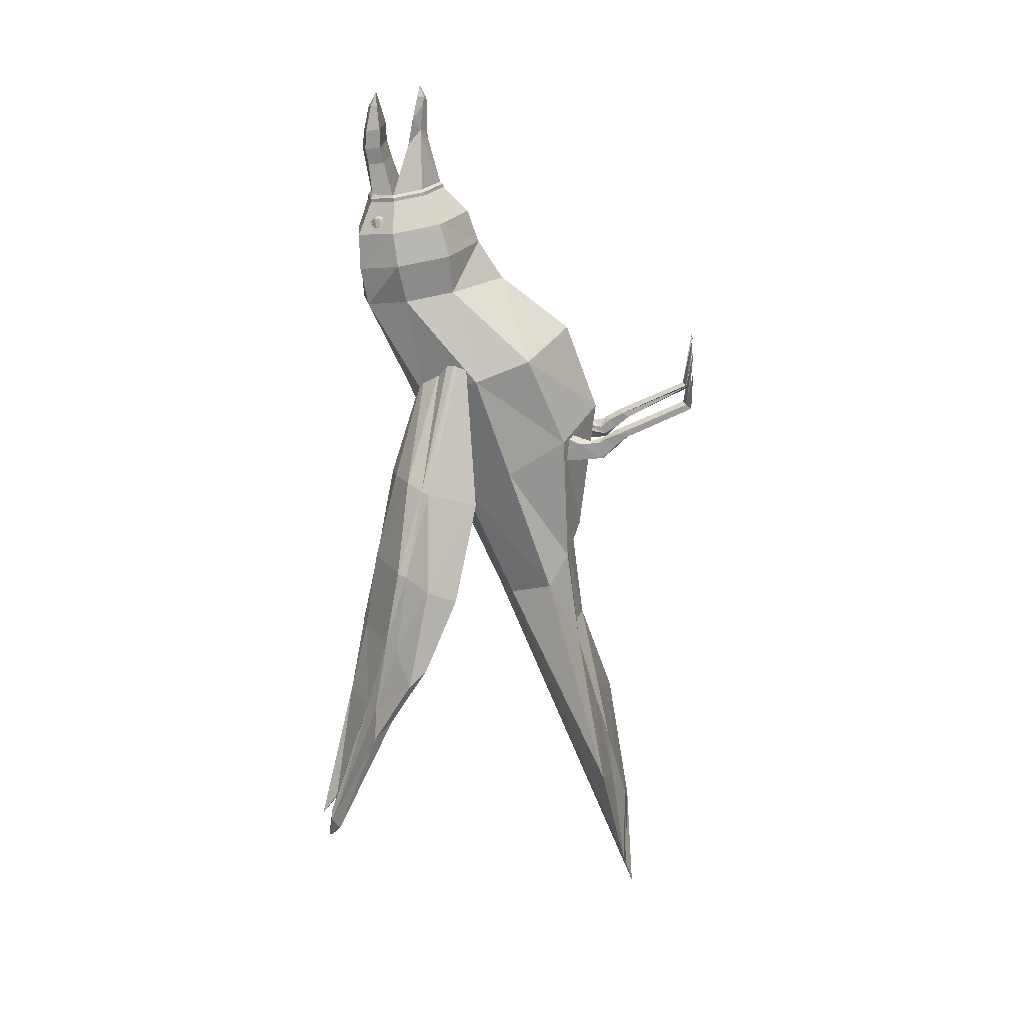
<metadata>
{"format":"obj","ext":"obj","renderer":"f3d","projection":"perspective","resolution":1024,"background":"white","views":[{"elev":20.6,"azim":-85.5,"up":"+Z"}]}
</metadata>
<code>
o crow_def_3
v -0.9243 3.847 3.443
v -0.832 4.174 2.968
v -0.9189 3.902 3.444
v -0.8565 4.242 2.985
v -0.9397 4.559 2.545
v -0.6438 4.586 2.668
v -0.5133 4.557 2.393
v -0.5645 4.553 2.37
v -0.8234 4.037 3.474
v -0.904 4.248 2.967
v -0.6227 4.505 2.989
v -0.3218 4.636 2.587
v -2.19 4.44 1.133
v -2.02 4.694 1.226
v -1.566 4.951 1.2
v -1.093 5.072 1.116
v -2.614 4.81 -0.1742
v -2.657 4.664 -0.2152
v -1.804 5.283 -0.1669
v -1.67 5.282 -0.2107
v -2.786 5.002 -1.333
v -2.971 4.805 -1.406
v -2.013 5.46 -1.386
v -1.925 5.485 -1.401
v -3.029 5.179 -2.481
v -2.809 5.341 -2.496
v -2.335 5.627 -2.487
v -2.194 5.712 -2.484
v -2.938 5.882 -4.369
v -2.875 6.016 -4.54
v -2.659 5.96 -4.353
v -2.653 6.217 -4.734
v -2.948 6.012 -4.697
v -2.834 6.087 -5.018
v -2.645 5.909 -4.4
v -2.524 6.015 -4.501
v -2.779 6.064 -5.086
v -3.234 5.824 -4.681
v -2.617 5.845 -4.372
v -2.518 6.03 -4.65
v -2.754 5.189 -2.54
v -3.306 4.856 -2.55
v -2.273 5.457 -2.543
v -2.021 5.667 -2.505
v -2.794 4.915 -1.383
v -3.382 4.263 -1.576
v -1.939 5.245 -1.471
v -1.721 5.54 -1.375
v -3.133 3.788 -0.4198
v -2.565 4.674 -0.2065
v -1.755 5.148 -0.1992
v -1.429 5.273 -0.2329
v -2.48 3.512 1.024
v -2.153 4.455 1.156
v -1.517 4.815 1.167
v -1.062 4.991 1.12
v -2.091 5.717 -2.484
v -1.798 5.532 -1.385
v -1.58 5.292 -0.2037
v -1.086 5.059 1.136
v -3.362 5.15 -2.887
v -3.406 4.541 -1.868
v -2.968 4.273 -0.3474
v -2.237 4.332 1.1
v 1.073 3.869 3.457
v 1.099 3.938 3.466
v 0.9624 4.176 2.983
v 0.9757 4.247 2.997
v 1 4.558 2.546
v 0.7057 4.541 2.673
v 0.5781 4.482 2.402
v 0.6291 4.486 2.378
v 0.9826 4.057 3.493
v 1.021 4.26 2.978
v 0.7021 4.47 2.997
v 0.3789 4.535 2.596
v 2.229 4.683 1.164
v 2.066 4.838 1.213
v 1.537 5.001 1.177
v 1.05 5.04 1.098
v 2.576 4.984 -0.21
v 2.642 4.846 -0.2471
v 1.701 5.32 -0.2032
v 1.568 5.295 -0.2445
v 2.7 5.162 -1.377
v 2.914 4.996 -1.447
v 1.863 5.486 -1.431
v 1.771 5.496 -1.445
v 2.897 5.336 -2.535
v 2.653 5.46 -2.551
v 2.138 5.666 -2.542
v 1.986 5.727 -2.539
v 2.669 5.95 -4.442
v 2.582 6.067 -4.616
v 2.381 5.982 -4.424
v 2.327 6.221 -4.813
v 2.652 6.068 -4.774
v 2.524 6.113 -5.095
v 2.374 5.928 -4.469
v 2.237 6.01 -4.571
v 2.473 6.079 -5.162
v 2.966 5.93 -4.757
v 2.357 5.861 -4.438
v 2.226 6.018 -4.72
v 2.623 5.3 -2.588
v 3.221 5.061 -2.599
v 2.105 5.486 -2.592
v 1.822 5.653 -2.556
v 2.722 5.076 -1.424
v 3.406 4.523 -1.607
v 1.824 5.26 -1.508
v 1.561 5.518 -1.417
v 3.256 4.056 -0.44
v 2.55 4.842 -0.2371
v 1.674 5.177 -0.2302
v 1.332 5.247 -0.262
v 2.679 3.729 1.014
v 2.087 4.716 1.198
v 1.511 4.858 1.15
v 1.032 4.956 1.106
v 1.884 5.715 -2.538
v 1.639 5.522 -1.428
v 1.478 5.291 -0.2362
v 1.046 5.027 1.119
v 3.224 5.348 -2.946
v 3.38 4.79 -1.909
v 3.011 4.506 -0.3724
v 2.299 4.496 1.086
v 0.7198 5.169 5.411
v 0.776 5.188 5.39
v 0.6836 5.226 5.449
v 0.7887 5.262 5.409
v 0.7429 5.144 5.355
v 0.7954 5.176 5.318
v 0.8223 5.241 5.285
v 0.6484 5.296 5.448
v 0.7713 5.338 5.401
v 0.746 5.142 5.344
v 0.7478 5.185 5.213
v 0.7555 5.146 5.28
v 0.8101 5.313 5.259
v 0.6236 5.358 5.409
v 0.7286 5.394 5.369
v 0.7229 5.247 5.174
v 0.7622 5.372 5.246
v 0.6158 5.397 5.342
v 0.6719 5.416 5.321
v 0.6877 5.316 5.173
v 0.6914 5.404 5.25
v 0.6253 5.401 5.278
v 0.6515 5.374 5.211
v 0.6284 5.399 5.267
v 0.4553 0.9787 -5.833
v 0.0392 0.9356 -7.056
v 1.316 0.9508 -6.283
v 0.0392 0.8111 -7.468
v -0.3246 0.9787 -5.833
v -1.237 0.9508 -6.283
v -0.4325 1.205 -4.993
v -1.864 1.351 -4.241
v -0.2943 1.543 -3.469
v -0.6278 1.857 -2.185
v 0.0392 2.077 -2.265
v 0.0392 2.097 -0.7448
v 0.4032 1.543 -3.469
v 0.7062 1.857 -2.185
v 0.5108 1.205 -4.993
v 1.942 1.351 -4.241
v 0.0392 3.323 -1.343
v 0.762 3.044 -1.241
v -0.6836 3.044 -1.241
v -0.983 2.37 -0.9958
v -0.6836 2.076 -0.5211
v 0.0392 1.903 -0.1775
v 0.762 2.076 -0.5211
v 1.061 2.37 -0.9958
v 0.87 3.917 0.7923
v 0.0392 4.238 0.6755
v -0.7916 3.917 0.7923
v -1.136 3.064 1.103
v -0.7916 2.156 1.593
v 0.0392 1.65 2.013
v 0.87 2.156 1.593
v 1.214 3.064 1.103
v 0.9658 4.543 2.433
v 0.0392 4.901 2.303
v 0.8151 5.474 3.944
v 0.04071 5.669 3.899
v -0.8874 4.543 2.433
v -0.7349 5.475 3.945
v -1.271 3.612 2.772
v -0.9461 4.8 4.053
v -1.056 2.748 3.087
v -0.7785 4.038 4.188
v 0.0392 2.164 3.409
v 0.03736 3.28 4.262
v 1.134 2.746 3.086
v 0.8273 4.038 4.188
v 1.35 3.612 2.772
v 1.025 4.8 4.053
v 0.0392 5.706 4.506
v 0.8031 5.598 4.545
v -0.7248 5.598 4.545
v -1.041 4.921 4.664
v -0.8574 4.085 4.812
v 0.0392 3.687 4.882
v 0.9033 4.085 4.812
v 1.12 4.921 4.664
v 0.0392 1.317 -4.35
v -0.6532 5.618 5.107
v 0.0392 5.733 5.078
v 0.7316 5.618 5.107
v 1.018 5 5.197
v 0.8224 4.243 5.331
v 0.0392 3.866 5.397
v -0.7734 4.243 5.331
v -0.9401 5 5.197
v 0.5553 4.535 5.808
v 0.6845 5.034 5.72
v 0.5122 4.579 5.842
v 0.6306 5.036 5.761
v 0.0392 4.278 5.853
v 0.0392 4.326 5.886
v -0.4963 4.535 5.808
v -0.4516 4.579 5.842
v -0.6061 5.034 5.72
v -0.5522 5.036 5.761
v -0.4171 5.442 5.669
v -0.379 5.414 5.735
v 0.0392 5.554 5.653
v 0.0392 5.498 5.726
v 0.4955 5.442 5.669
v 0.4574 5.414 5.735
v 0.6881 5.024 5.665
v 0.4981 5.435 5.612
v 0.5582 4.522 5.753
v 0.0392 4.267 5.798
v -0.4993 4.522 5.753
v -0.6097 5.024 5.665
v -0.4197 5.435 5.612
v 0.0392 5.55 5.594
v 0.4573 5.414 5.721
v 0.0392 5.498 5.726
v 0.3823 5.487 6.206
v 0.07633 5.581 6.178
v 0.6303 5.037 5.682
v 0.4973 5.213 6.254
v -0.379 5.414 5.72
v -0.2298 5.488 6.205
v 0.369 5.54 6.458
v 0.07613 5.628 6.431
v 0.4791 5.277 6.505
v -0.3452 5.214 6.254
v -0.5524 5.038 5.681
v -0.2169 5.54 6.458
v 0.07585 5.597 6.727
v 0.3403 5.519 6.752
v 0.4396 5.283 6.794
v -0.3274 5.278 6.504
v -0.1887 5.52 6.751
v 0.2076 5.454 7.137
v 0.07544 5.508 7.127
v 0.2523 5.347 7.156
v -0.2884 5.283 6.793
v -0.05684 5.454 7.136
v 0.09938 5.381 7.343
v 0.07517 5.381 7.343
v -0.1017 5.348 7.155
v 0.05097 5.381 7.343
v -0.1424 5.019 5.652
v 0.2826 5.019 5.653
v 0.04104 5.019 5.653
v 0.09916 5.019 5.653
v 0.0701 5.019 5.653
v -0.5522 5.037 5.762
v -0.4516 4.579 5.842
v -0.2785 4.809 6.549
v -0.1516 4.606 6.63
v 0.0392 4.326 5.886
v 0.07654 4.527 6.617
v -0.1036 4.621 6.773
v -0.2337 4.734 6.972
v 0.5122 4.579 5.842
v 0.3047 4.606 6.63
v 0.07654 4.537 6.758
v -0.04058 4.585 7.17
v -0.1402 4.696 7.189
v 0.4316 4.809 6.549
v 0.6306 5.037 5.762
v 0.2567 4.621 6.773
v 0.07654 4.528 7.214
v -0.08633 4.675 7.306
v -0.01542 4.569 7.287
v 0.3867 4.734 6.972
v 0.1937 4.585 7.17
v 0.07654 4.566 7.317
v 0.04974 4.646 7.468
v 0.2933 4.696 7.189
v 0.1685 4.569 7.287
v 0.07654 4.647 7.468
v 0.2394 4.675 7.306
v 0.1033 4.646 7.468
v -0.5522 5.037 5.762
v -0.1422 5.014 5.737
v -0.1422 5.014 5.737
v -0.1422 5.014 5.737
v 0.2828 5.014 5.737
v -0.688 5.145 5.273
v -0.7279 5.174 5.311
v -0.6803 5.184 5.206
v -0.7548 5.239 5.278
v -0.6785 5.14 5.337
v -0.7085 5.187 5.383
v -0.7212 5.261 5.402
v -0.6554 5.246 5.167
v -0.7426 5.311 5.252
v -0.6754 5.142 5.348
v -0.6161 5.225 5.442
v -0.6523 5.168 5.404
v -0.7038 5.336 5.395
v -0.6202 5.315 5.166
v -0.6947 5.371 5.239
v -0.5809 5.294 5.441
v -0.6611 5.393 5.362
v -0.584 5.373 5.204
v -0.6239 5.402 5.243
v -0.5561 5.357 5.402
v -0.6045 5.415 5.314
v -0.5609 5.398 5.26
v -0.5483 5.396 5.336
v -0.5578 5.4 5.271
v -0.4235 2.329 1.607
v -0.4235 2.232 1.675
v -0.3571 2.153 1.47
v -0.41 1.945 1.56
v -0.5264 2.378 1.573
v -0.5264 2.249 1.176
v -0.6294 2.232 1.675
v -0.6294 2.329 1.607
v -0.6376 1.903 1.529
v -0.6294 2.24 1.202
v -0.5264 2.183 1.709
v -0.5264 1.864 1.592
v -0.4235 1.494 1.357
v -0.4235 1.564 1.472
v -0.5264 1.458 1.271
v -0.6294 1.494 1.275
v -0.6294 1.564 1.541
v -0.5264 1.708 1.545
v -0.4235 1.288 1.491
v -0.4235 1.41 1.607
v -0.4124 1.08 1.673
v -0.4124 1.193 1.739
v -0.5899 1.23 1.501
v -0.526 1.086 1.64
v -0.6294 1.288 1.491
v -0.6397 1.08 1.673
v -0.6294 1.446 1.623
v -0.6397 1.193 1.739
v -0.5264 1.505 1.613
v -0.526 1.25 1.772
v -0.5245 0.04963 2.235
v -0.4263 0.09604 2.267
v -0.5245 0.04963 2.235
v -0.6241 0.003218 2.202
v -0.6241 0.09603 2.267
v -0.5245 0.1424 2.3
v -0.5245 0.04963 2.235
v -0.5245 0.1424 2.3
v -0.5245 0.04963 2.235
v -0.6241 0.09603 2.267
v -0.7113 0.001983 3.226
v -0.5245 0.1424 2.3
v -0.4263 0.09604 2.267
v -0.5245 0.04963 2.235
v -0.3543 -1e-06 3.164
v -0.5245 0.04963 2.235
v -0.6241 0.003217 2.202
v -0.6241 0.09603 2.267
v -0.991 -0.001525 2.933
v 0.504 2.329 1.607
v 0.4376 2.153 1.47
v 0.504 2.232 1.675
v 0.4905 1.945 1.56
v 0.6069 2.378 1.573
v 0.6069 2.249 1.176
v 0.7099 2.232 1.675
v 0.7181 1.903 1.529
v 0.7099 2.329 1.607
v 0.7099 2.24 1.202
v 0.6069 2.183 1.709
v 0.6069 1.864 1.592
v 0.504 1.494 1.357
v 0.504 1.564 1.472
v 0.6069 1.458 1.271
v 0.7099 1.494 1.275
v 0.7099 1.564 1.541
v 0.6069 1.708 1.545
v 0.504 1.288 1.491
v 0.4928 1.08 1.673
v 0.504 1.41 1.607
v 0.4928 1.193 1.739
v 0.6704 1.23 1.501
v 0.6065 1.086 1.64
v 0.7099 1.288 1.491
v 0.7202 1.08 1.673
v 0.7099 1.446 1.623
v 0.7202 1.193 1.739
v 0.6069 1.505 1.613
v 0.6065 1.25 1.772
v 0.6049 0.04963 2.235
v 0.5068 0.09604 2.267
v 0.6049 0.04963 2.235
v 0.7046 0.003218 2.202
v 0.7046 0.09603 2.267
v 0.6049 0.1424 2.3
v 0.6049 0.04963 2.235
v 0.6049 0.1424 2.3
v 0.7046 0.09603 2.267
v 0.6049 0.04963 2.235
v 0.7918 0.001983 3.226
v 0.6049 0.1424 2.3
v 0.6049 0.04963 2.235
v 0.5068 0.09604 2.267
v 0.4348 -1e-06 3.164
v 0.6049 0.04963 2.235
v 0.7046 0.09603 2.267
v 0.7046 0.003217 2.202
v 1.071 -0.001525 2.933
f 129 130 131
f 131 130 132
f 133 130 129
f 130 134 132
f 132 134 135
f 131 132 136
f 136 132 137
f 138 134 133
f 133 134 130
f 139 135 140
f 140 135 134
f 132 135 137
f 137 135 141
f 136 137 142
f 142 137 143
f 140 134 138
f 144 141 139
f 139 141 135
f 137 141 143
f 143 141 145
f 142 143 146
f 146 143 147
f 148 145 144
f 144 145 141
f 143 145 147
f 147 145 149
f 146 147 150
f 151 149 148
f 148 149 145
f 150 147 152
f 152 147 149
f 152 149 151
f 308 309 310
f 310 309 311
f 312 309 308
f 309 313 311
f 311 313 314
f 310 311 315
f 315 311 316
f 317 313 312
f 312 313 309
f 318 314 319
f 319 314 313
f 311 314 316
f 316 314 320
f 315 316 321
f 321 316 322
f 319 313 317
f 323 320 318
f 318 320 314
f 316 320 322
f 322 320 324
f 321 322 325
f 325 322 326
f 327 324 323
f 323 324 320
f 322 324 326
f 326 324 328
f 325 326 329
f 330 328 327
f 327 328 324
f 329 326 331
f 331 326 328
f 331 328 330
f 1 2 3
f 3 2 4
f 2 5 4
f 5 6 4
f 5 7 6
f 6 7 8
f 3 4 9
f 9 4 10
f 4 6 10
f 10 6 11
f 6 8 11
f 11 8 12
f 9 10 13
f 13 10 14
f 10 11 14
f 14 11 15
f 11 12 15
f 15 12 16
f 14 17 13
f 13 17 18
f 15 19 14
f 14 19 17
f 16 20 15
f 15 20 19
f 17 21 18
f 18 21 22
f 19 23 17
f 17 23 21
f 19 20 23
f 23 20 24
f 22 21 25
f 25 21 26
f 21 23 26
f 26 23 27
f 24 28 23
f 23 28 27
f 25 26 29
f 29 26 30
f 27 31 26
f 26 31 30
f 27 28 31
f 31 28 32
f 29 30 33
f 33 30 34
f 31 35 30
f 30 35 34
f 32 36 31
f 31 36 35
f 37 38 34
f 33 34 38
f 34 35 37
f 37 35 39
f 35 36 39
f 39 36 40
f 37 41 38
f 38 41 42
f 37 39 41
f 41 39 43
f 40 44 39
f 39 44 43
f 41 45 42
f 42 45 46
f 43 47 41
f 41 47 45
f 43 44 47
f 47 44 48
f 46 45 49
f 49 45 50
f 45 47 50
f 50 47 51
f 47 48 51
f 51 48 52
f 49 50 53
f 53 50 54
f 50 51 54
f 54 51 55
f 51 52 55
f 55 52 56
f 54 1 53
f 1 54 2
f 55 5 54
f 54 5 2
f 55 56 5
f 5 56 7
f 40 36 44
f 44 36 57
f 48 44 58
f 58 44 57
f 52 48 59
f 59 48 58
f 56 52 60
f 60 52 59
f 56 60 7
f 7 60 8
f 57 36 28
f 28 36 32
f 58 57 24
f 24 57 28
f 59 58 20
f 20 58 24
f 20 16 59
f 60 59 16
f 8 60 12
f 12 60 16
f 42 61 38
f 38 61 33
f 46 62 42
f 42 62 61
f 49 63 46
f 46 63 62
f 49 53 63
f 63 53 64
f 53 1 64
f 64 1 3
f 33 61 29
f 29 61 25
f 61 62 25
f 25 62 22
f 62 63 22
f 22 63 18
f 63 64 18
f 18 64 13
f 64 3 13
f 13 3 9
f 65 66 67
f 66 68 67
f 67 68 69
f 69 68 70
f 69 70 71
f 70 72 71
f 66 73 68
f 73 74 68
f 68 74 70
f 74 75 70
f 70 75 72
f 75 76 72
f 73 77 74
f 77 78 74
f 74 78 75
f 78 79 75
f 75 79 76
f 79 80 76
f 78 77 81
f 77 82 81
f 79 78 83
f 78 81 83
f 80 79 84
f 79 83 84
f 81 82 85
f 82 86 85
f 83 81 87
f 81 85 87
f 83 87 84
f 87 88 84
f 86 89 85
f 89 90 85
f 85 90 87
f 90 91 87
f 88 87 92
f 87 91 92
f 89 93 90
f 93 94 90
f 91 90 95
f 90 94 95
f 91 95 92
f 95 96 92
f 93 97 94
f 97 98 94
f 95 94 99
f 94 98 99
f 96 95 100
f 95 99 100
f 101 98 102
f 97 102 98
f 98 101 99
f 101 103 99
f 99 103 100
f 103 104 100
f 101 102 105
f 102 106 105
f 101 105 103
f 105 107 103
f 104 103 108
f 103 107 108
f 105 106 109
f 106 110 109
f 107 105 111
f 105 109 111
f 107 111 108
f 111 112 108
f 110 113 109
f 113 114 109
f 109 114 111
f 114 115 111
f 111 115 112
f 115 116 112
f 113 117 114
f 117 118 114
f 114 118 115
f 118 119 115
f 115 119 116
f 119 120 116
f 117 65 118
f 65 67 118
f 119 118 69
f 118 67 69
f 119 69 120
f 69 71 120
f 104 108 100
f 108 121 100
f 112 122 108
f 122 121 108
f 116 123 112
f 123 122 112
f 120 124 116
f 124 123 116
f 120 71 124
f 71 72 124
f 121 92 100
f 92 96 100
f 122 88 121
f 88 92 121
f 123 84 122
f 84 88 122
f 84 123 80
f 124 80 123
f 72 76 124
f 76 80 124
f 106 102 125
f 102 97 125
f 110 106 126
f 106 125 126
f 113 110 127
f 110 126 127
f 113 127 117
f 127 128 117
f 117 128 65
f 128 66 65
f 97 93 125
f 93 89 125
f 125 89 126
f 89 86 126
f 126 86 127
f 86 82 127
f 127 82 128
f 82 77 128
f 128 77 66
f 77 73 66
f 153 154 155
f 155 154 156
f 157 158 154
f 154 158 156
f 157 159 158
f 158 159 160
f 159 161 160
f 160 161 162
f 161 163 162
f 162 163 164
f 165 166 163
f 163 166 164
f 167 168 165
f 165 168 166
f 153 155 167
f 167 155 168
f 156 169 155
f 155 169 170
f 156 158 169
f 169 158 171
f 158 160 171
f 171 160 172
f 160 162 172
f 172 162 173
f 162 164 173
f 173 164 174
f 166 175 164
f 164 175 174
f 168 176 166
f 166 176 175
f 155 170 168
f 168 170 176
f 170 169 177
f 177 169 178
f 171 179 169
f 169 179 178
f 171 172 179
f 179 172 180
f 172 173 180
f 180 173 181
f 173 174 181
f 181 174 182
f 175 183 174
f 174 183 182
f 176 184 175
f 175 184 183
f 170 177 176
f 176 177 184
f 185 186 187
f 187 186 188
f 189 190 186
f 186 190 188
f 191 192 189
f 189 192 190
f 193 194 191
f 191 194 192
f 195 196 193
f 193 196 194
f 195 197 196
f 196 197 198
f 197 199 198
f 198 199 200
f 199 185 200
f 200 185 187
f 188 201 187
f 187 201 202
f 188 190 201
f 201 190 203
f 192 204 190
f 190 204 203
f 192 194 204
f 204 194 205
f 196 206 194
f 194 206 205
f 196 198 206
f 206 198 207
f 200 208 198
f 198 208 207
f 200 187 208
f 208 187 202
f 154 153 209
f 157 154 209
f 159 157 209
f 161 159 209
f 163 161 209
f 165 163 209
f 167 165 209
f 153 167 209
f 203 210 201
f 201 210 211
f 202 201 212
f 212 201 211
f 208 202 213
f 213 202 212
f 207 208 214
f 214 208 213
f 207 214 206
f 206 214 215
f 205 206 216
f 216 206 215
f 205 216 204
f 204 216 217
f 204 217 203
f 203 217 210
f 212 235 213
f 213 235 234
f 213 234 214
f 214 234 236
f 214 236 215
f 215 236 237
f 216 215 238
f 238 215 237
f 216 238 217
f 217 238 239
f 210 217 240
f 240 217 239
f 210 240 211
f 211 240 241
f 212 211 235
f 235 211 241
f 184 199 183
f 183 199 197
f 183 197 182
f 182 197 195
f 181 182 193
f 193 182 195
f 180 181 191
f 191 181 193
f 179 180 189
f 189 180 191
f 178 179 186
f 186 179 189
f 178 186 177
f 177 186 185
f 177 185 184
f 184 185 199
f 218 219 220
f 220 219 221
f 218 220 222
f 222 220 223
f 224 222 225
f 225 222 223
f 224 225 226
f 226 225 227
f 226 227 228
f 228 227 229
f 228 229 230
f 230 229 231
f 232 230 233
f 233 230 231
f 219 232 221
f 221 232 233
f 234 235 219
f 219 235 232
f 236 234 218
f 218 234 219
f 236 218 237
f 237 218 222
f 238 237 224
f 224 237 222
f 238 224 239
f 239 224 226
f 239 226 240
f 240 226 228
f 240 228 241
f 241 228 230
f 235 241 232
f 232 241 230
f 242 243 244
f 244 243 245
f 246 242 247
f 247 242 244
f 248 249 243
f 243 249 245
f 244 245 250
f 250 245 251
f 247 244 252
f 252 244 250
f 249 248 253
f 253 248 254
f 249 255 245
f 245 255 251
f 251 256 250
f 250 256 257
f 250 257 252
f 252 257 258
f 255 249 259
f 259 249 253
f 251 255 256
f 256 255 260
f 257 256 261
f 261 256 262
f 258 257 263
f 263 257 261
f 264 260 259
f 259 260 255
f 256 260 262
f 262 260 265
f 261 262 266
f 266 262 267
f 263 261 266
f 268 265 264
f 264 265 260
f 267 262 269
f 269 262 265
f 269 265 268
f 254 270 253
f 246 247 271
f 270 272 253
f 271 247 273
f 272 274 253
f 273 247 274
f 274 247 253
f 247 252 253
f 253 252 259
f 252 258 259
f 259 258 264
f 258 263 264
f 264 263 268
f 266 267 263
f 269 268 267
f 263 267 268
f 275 276 277
f 277 276 278
f 276 279 278
f 278 279 280
f 278 281 277
f 277 281 282
f 279 283 280
f 280 283 284
f 278 280 281
f 281 280 285
f 281 286 282
f 282 286 287
f 284 283 288
f 288 283 289
f 284 290 280
f 280 290 285
f 281 285 286
f 286 285 291
f 287 286 292
f 292 286 293
f 294 290 288
f 288 290 284
f 290 295 285
f 285 295 291
f 286 291 293
f 293 291 296
f 292 293 297
f 298 295 294
f 294 295 290
f 295 299 291
f 291 299 296
f 293 296 297
f 297 296 300
f 299 295 301
f 301 295 298
f 300 296 302
f 302 296 299
f 302 299 301
f 275 277 303
f 304 303 305
f 305 303 306
f 303 277 306
f 289 307 288
f 306 277 307
f 307 277 288
f 277 282 288
f 288 282 294
f 282 287 294
f 294 287 298
f 287 292 298
f 298 292 301
f 292 297 301
f 297 300 301
f 300 302 301
f 332 333 334
f 333 335 334
f 332 334 336
f 334 337 336
f 338 339 340
f 339 341 340
f 338 340 342
f 340 343 342
f 333 342 335
f 342 343 335
f 334 335 344
f 335 345 344
f 337 334 346
f 334 344 346
f 341 337 347
f 337 346 347
f 341 347 340
f 347 348 340
f 340 348 343
f 348 349 343
f 335 343 345
f 343 349 345
f 350 351 352
f 351 353 352
f 354 350 355
f 350 352 355
f 356 354 357
f 354 355 357
f 356 357 358
f 357 359 358
f 358 359 360
f 359 361 360
f 360 361 351
f 361 353 351
f 352 353 362
f 353 363 362
f 362 364 352
f 352 364 355
f 357 355 365
f 355 364 365
f 357 365 359
f 365 366 359
f 359 366 361
f 366 367 361
f 353 361 363
f 361 367 363
f 365 368 366
f 366 368 367
f 367 368 363
f 347 356 348
f 356 358 348
f 347 346 356
f 346 354 356
f 344 350 346
f 350 354 346
f 345 351 344
f 351 350 344
f 349 360 345
f 360 351 345
f 349 348 360
f 348 358 360
f 369 370 371
f 369 372 370
f 370 372 371
f 371 372 369
f 373 374 375
f 373 376 374
f 374 376 375
f 375 376 373
f 377 378 379
f 377 380 378
f 378 380 379
f 379 380 377
f 381 382 383
f 383 382 384
f 381 385 382
f 382 385 386
f 387 388 389
f 389 388 390
f 387 391 388
f 388 391 392
f 383 384 391
f 391 384 392
f 382 393 384
f 384 393 394
f 386 395 382
f 382 395 393
f 390 396 386
f 386 396 395
f 390 388 396
f 396 388 397
f 388 392 397
f 397 392 398
f 384 394 392
f 392 394 398
f 399 400 401
f 401 400 402
f 403 404 399
f 399 404 400
f 405 406 403
f 403 406 404
f 405 407 406
f 406 407 408
f 407 409 408
f 408 409 410
f 409 401 410
f 410 401 402
f 400 411 402
f 402 411 412
f 411 400 413
f 400 404 413
f 406 414 404
f 404 414 413
f 406 408 414
f 414 408 415
f 408 410 415
f 415 410 416
f 402 412 410
f 410 412 416
f 414 415 417
f 415 416 417
f 416 412 417
f 396 397 405
f 405 397 407
f 396 405 395
f 395 405 403
f 393 395 399
f 399 395 403
f 394 393 401
f 401 393 399
f 398 394 409
f 409 394 401
f 398 409 397
f 397 409 407
f 418 419 420
f 418 420 421
f 420 419 421
f 419 418 421
f 422 423 424
f 422 424 425
f 424 423 425
f 423 422 425
f 426 427 428
f 426 428 429
f 428 427 429
f 427 426 429

</code>
